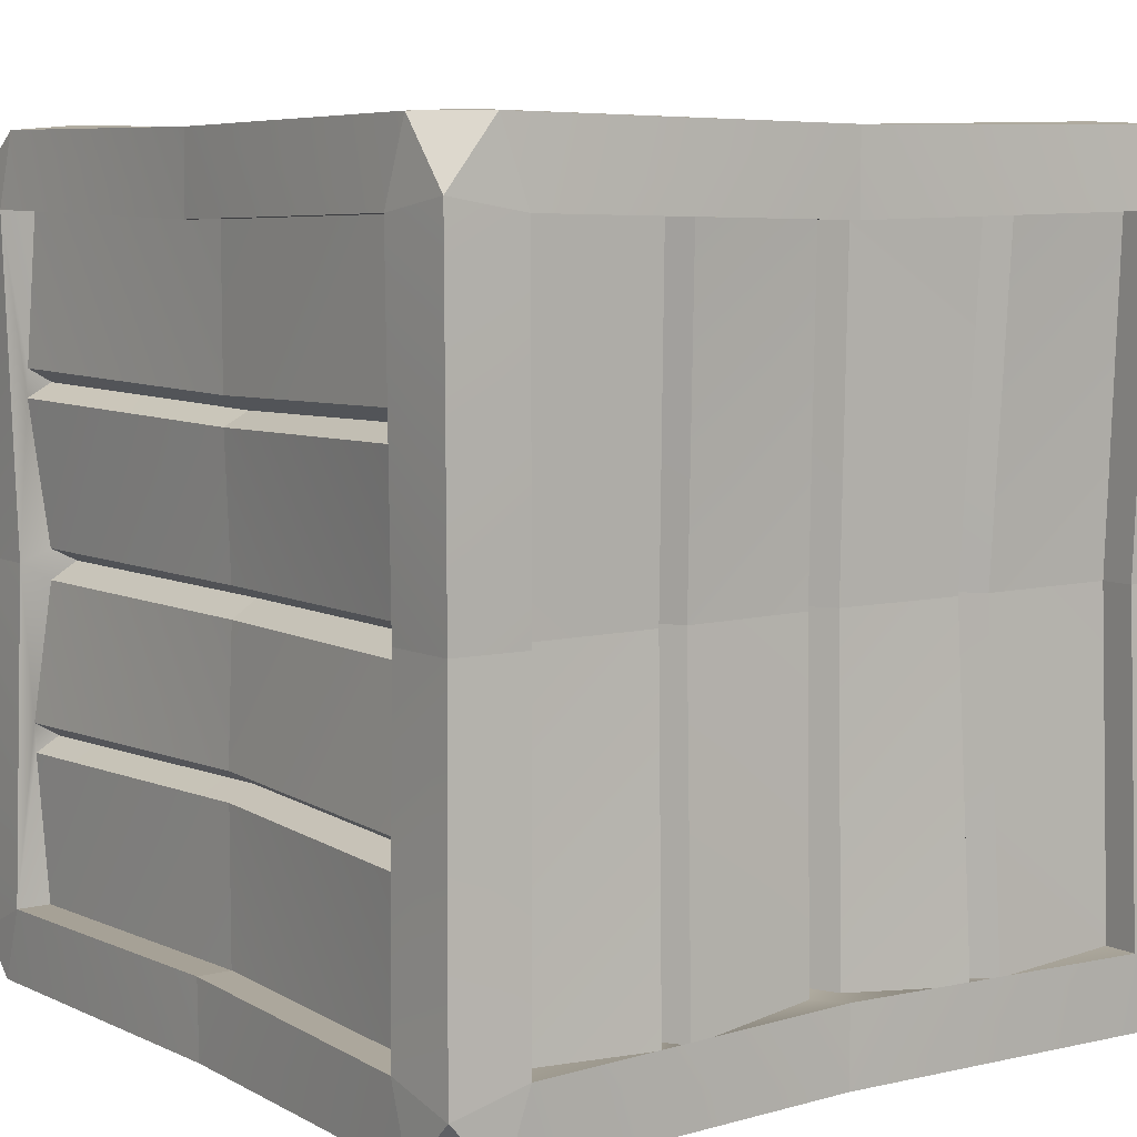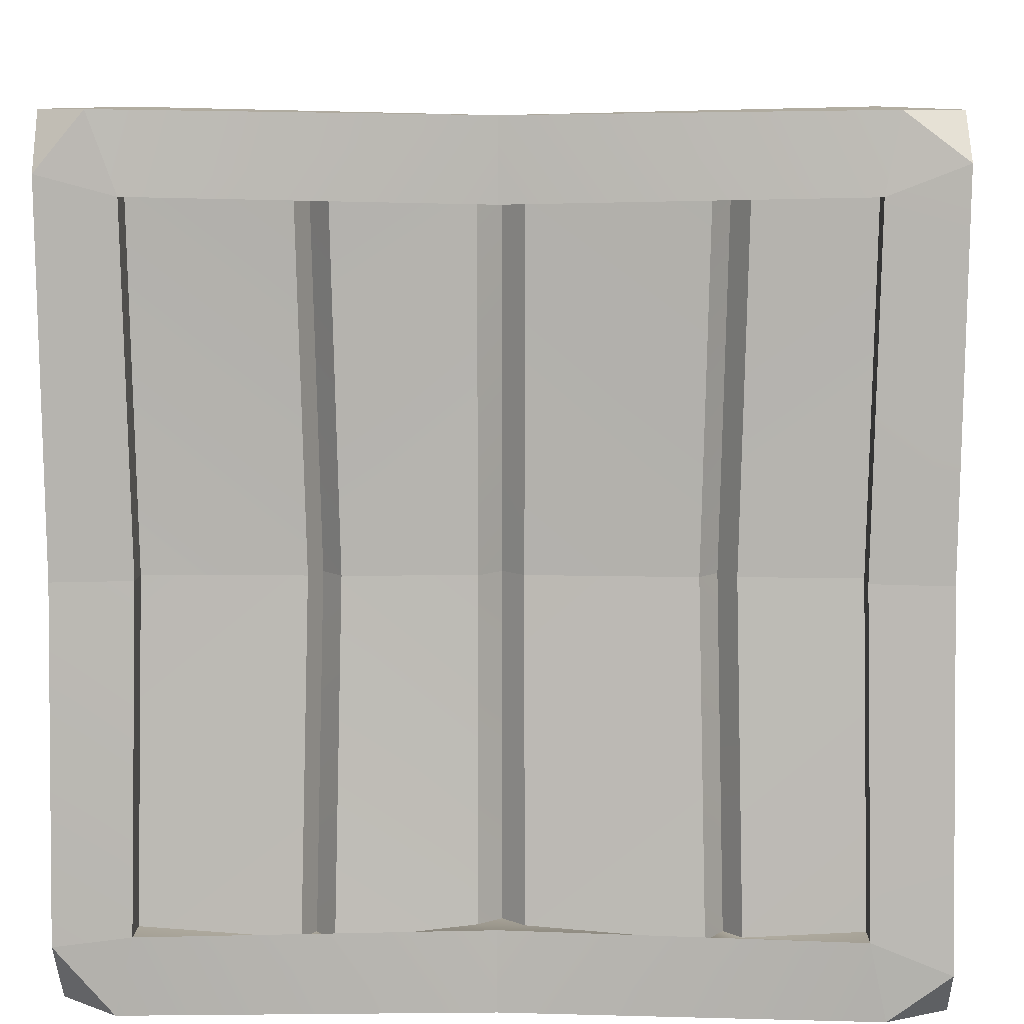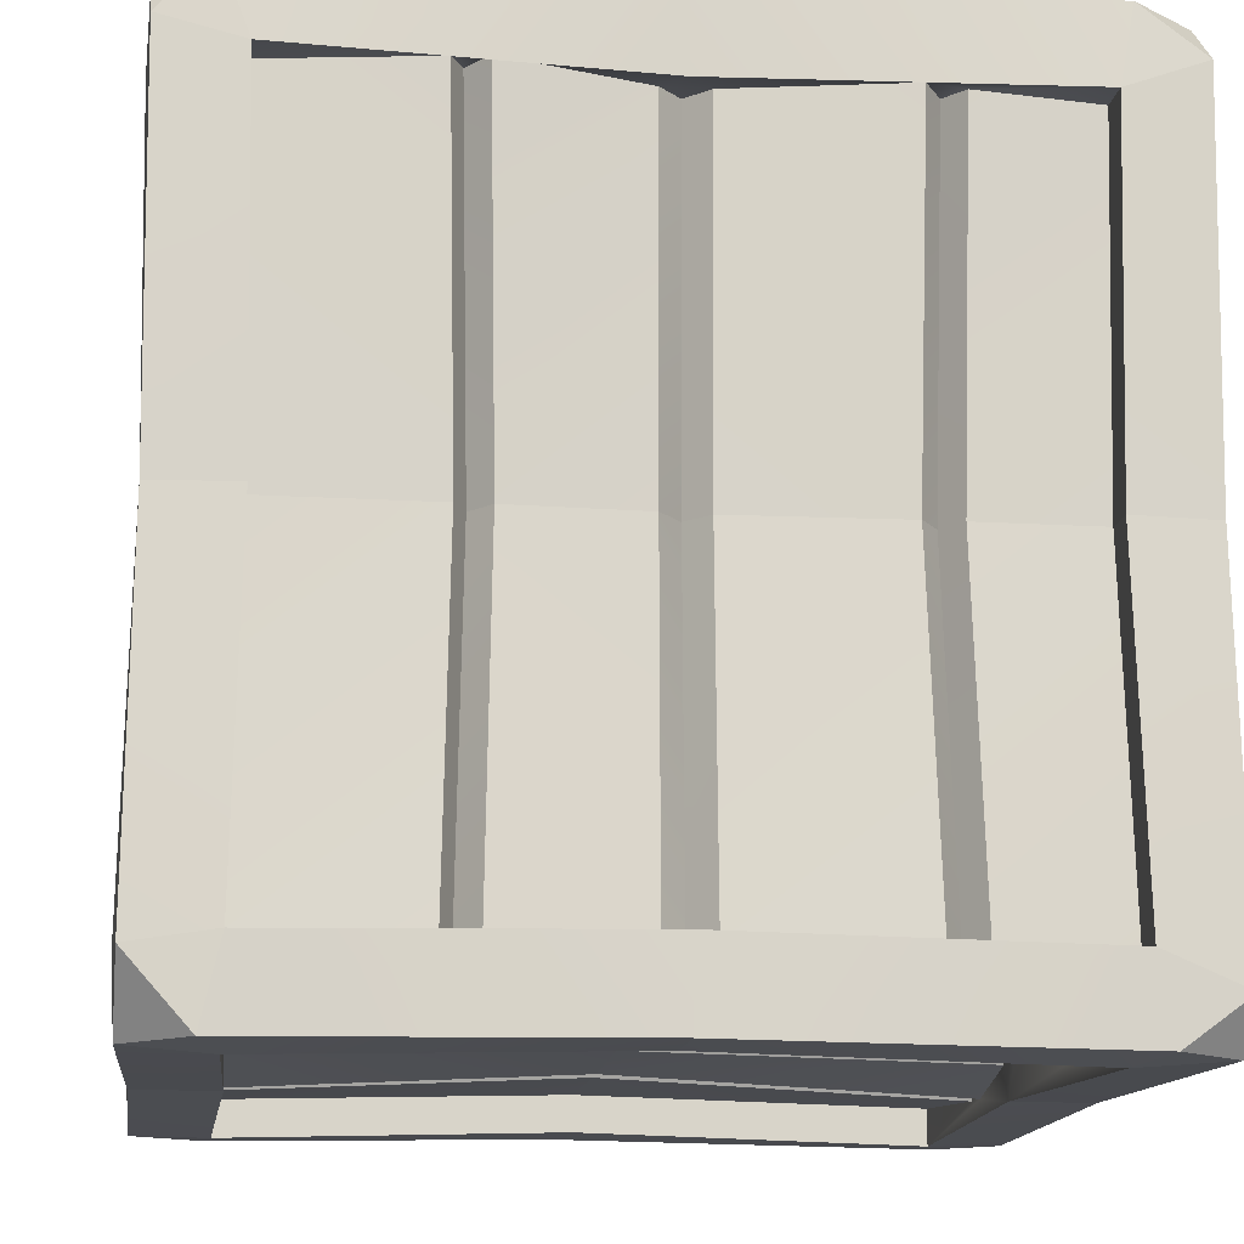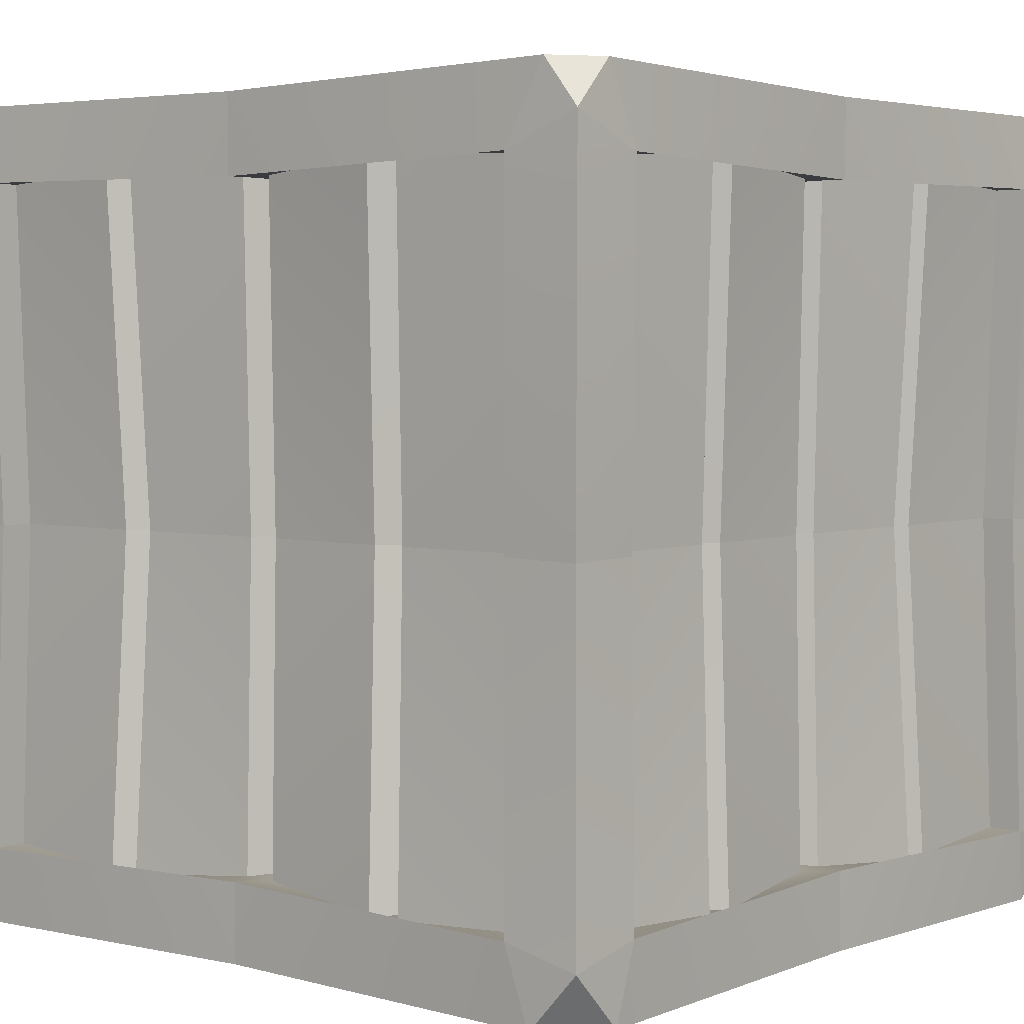
<metadata>
{"format":"obj","ext":"obj","renderer":"f3d","projection":"perspective","resolution":1024,"background":"white","views":[{"elev":7.2,"azim":144.1,"up":"+Y"},{"elev":7.9,"azim":-88.5,"up":"+Z"},{"elev":-14.2,"azim":-97.6,"up":"+Z"},{"elev":3.4,"azim":39.7,"up":"+Z"}]}
</metadata>
<code>
o SM_Prop_Crate_01_Mesh
v 0.2329 0.6777 0.605
v 0.2797 1.235 0.5905
v 0.2433 1.234 0.6321
v -0.000314 1.28 0.299
v 0.5586 1.265 0.2793
v -0.000314 1.24 0.2674
v -0.02823 0.6794 -0.5966
v 0 0.1404 -0.5646
v -0.02878 0.1377 -0.6081
v 0 0.1106 0.5349
v 0.02741 0.07854 -0.0119
v 0.02793 0.06714 0.5376
v 0.6177 0.1292 0.5461
v 0.605 0.3849 -0.01206
v 0.6306 0.3727 0.5574
v -0.605 0.9119 -0.01206
v -0.5912 0.9553 0.56
v -0.5646 0.9427 -0.01206
v 0.5461 0.1292 0.6753
v 0.6124 0.003879 0.6714
v 0.6707 0.07353 0.6707
v 0.5461 1.221 0.6753
v 0.668 1.235 0.668
v 0.5874 1.345 0.6698
v -0.5461 1.221 0.6753
v -0.6614 0.6782 0.6614
v -0.5349 0.6777 0.6614
v -0.000391 1.337 -0.6614
v 0.5461 1.221 -0.6753
v -0.000314 1.21 -0.6614
v 0.6614 0.6805 -0.6614
v 0.5461 0.1292 -0.6753
v 0.5349 0.6795 -0.6614
v 0 0.01386 -0.6614
v 0 0.1404 -0.6614
v 0.6753 0.1292 -0.5461
v 0.6614 0.6795 -0.5349
v 0.6753 1.221 0.5461
v 0.666 1.341 0.5228
v -0.6614 0.01386 -0.01492
v -0.6753 0.1292 0.5461
v -0.6614 0.1404 -0.01206
v -0.6753 1.221 0.5461
v -0.6614 0.6777 0.5349
v -0.6614 1.337 -0.01492
v -0.6614 1.21 -0.01206
v -0.6753 0.1292 -0.5461
v -0.6689 0.1029 -0.6689
v -0.6703 0.004944 -0.5974
v 0.5461 1.351 0.5461
v 0.5461 1.351 -0.5461
v -0.000314 1.337 -0.5349
v -0.5461 1.351 0.5461
v -0.5349 1.337 -0.01206
v 0.5461 0 -0.5461
v 0 0.01386 -0.5349
v 0.5461 -0 0.5461
v 0.6706 0.004715 0.5978
v -0.5461 -0 0.5461
v -0.5349 0.01386 -0.01206
v 0.2433 0.1165 0.6321
v 0.03411 0.1373 0.6086
v -0.00405 0.1404 0.6614
v 0.5349 0.6777 0.6614
v 0.5461 1.221 0.6178
v 0.5349 0.6777 0.605
v -0.2495 1.234 0.6322
v -0.03329 1.213 0.6085
v -0.000314 1.21 0.6614
v -0.5461 1.221 0.6178
v -0.000314 1.337 0.5349
v 0.5461 1.293 0.5461
v -0.000314 1.28 0.5349
v 0.5596 1.308 -0.2528
v 0.5377 1.284 -0.02971
v 0.5349 1.337 -0.01206
v 0.5461 1.293 -0.5461
v -0.5582 1.307 0.2504
v -0.5373 1.283 0.02257
v 0.2554 1.234 -0.6319
v 0.0285 1.213 -0.6081
v 0.5461 0.1292 -0.6177
v 0.5349 0.6795 -0.605
v -0.2541 0.1167 -0.6319
v -0.5349 0.6795 -0.6614
v -0.5461 0.1292 -0.6177
v -0.5461 0.1292 -0.6753
v 0.2506 0.04348 -0.5585
v 0.02793 0.06714 -0.5376
v 0.5349 0.01386 -0.01206
v 0.5461 0.05757 0.5461
v 0.5349 0.07025 -0.01206
v -0.2546 0.04343 0.5586
v -0.02675 0.06725 0.5375
v -0.00405 0.01386 0.5349
v -0.5461 0.05757 0.5461
v 0.6614 0.1404 -0.01206
v 0.6753 0.1292 0.5461
v 0.6315 0.9313 -0.5583
v 0.6077 0.697 -0.5373
v 0.6614 1.21 -0.01206
v 0.6177 1.221 0.5461
v 0.605 1.21 -0.01206
v 0.6319 0.4204 0.5586
v 0.6081 0.6471 0.5376
v 0.6614 0.6777 0.5349
v -0.6178 0.1292 0.5461
v -0.605 0.1404 -0.01206
v -0.6352 0.9237 0.5615
v -0.612 0.7104 0.5411
v -0.6178 1.221 0.5461
v -0.6311 0.3704 -0.5579
v -0.6127 0.6403 -0.5417
v -0.6614 0.6795 -0.5349
v -0.2993 0.6777 0.605
v -0.2796 1.235 0.5904
v -0.3118 1.232 0.6303
v -0.03268 0.6776 0.5972
v 0 1.21 0.5646
v 0.2976 0.6777 0.605
v 0.3101 1.233 0.6305
v -0.000314 1.28 -0.2416
v 0.5591 1.266 -0.2795
v -0.000314 1.24 -0.2674
v -0.000314 1.28 -0.3001
v -0.000314 1.28 -0.5349
v -0.00031 1.272 0.02215
v 0.5349 1.24 0
v -0.000309 1.23 0
v 0.2917 0.6795 -0.605
v 0.304 0.1179 -0.6305
v 0.2446 0.6795 -0.605
v 0.2795 0.1163 -0.5901
v 0.2554 0.1167 -0.6319
v -0.303 0.6795 -0.605
v -0.2795 0.1163 -0.5901
v -0.3153 0.1187 -0.6297
v 0.5646 0.6753 0.5349
v 0.596 0.6966 -0.01188
v 0.6077 0.697 0.5373
v 0.5896 0.9545 0.5585
v 0.605 0.9655 -0.01206
v 0.6301 0.9775 0.557
v 0.5901 0.3958 0.5589
v 0.605 0.4312 -0.01206
v -0.3003 0.07025 -0.01206
v -0.5349 0.07025 -0.01206
v 0.2795 0.08523 0.5589
v 0.2946 0.07025 -0.01206
v 0.3069 0.045 0.5572
v -0.2794 0.08533 0.5588
v -0.2438 0.07025 -0.01206
v -0.605 0.3271 -0.01206
v -0.5869 0.3417 0.5559
v -0.5646 0.3544 -0.01206
v -0.605 0.9617 -0.01206
v -0.605 1.21 -0.01206
v -0.5935 0.6414 -0.01183
v -0.573 0.6753 0.5428
v -0.5551 0.6753 -0.01186
v -0.5349 0.6777 0.605
v -0.2388 0.6777 0.605
v 0.03349 0.6776 0.5976
v 0.03411 1.213 0.6086
v 0.5569 1.305 -0.3125
v -0.000311 1.272 -0.02915
v -0.000314 1.28 0.24
v 0.5373 1.283 0.02257
v 0.5582 1.307 0.2504
v 0.5565 1.305 0.3111
v 0.0285 0.1377 -0.6081
v 0.02796 0.6794 -0.5965
v -0.2432 0.6795 -0.605
v -0.5349 0.6795 -0.605
v -0.6266 0.3147 0.5539
v -0.605 0.383 -0.01206
v -0.6311 0.3704 0.5579
v -0.6125 0.6403 0.5415
v -0.5974 0.7096 -0.01191
v -0.6317 0.9744 0.5584
v 0.605 0.9206 -0.01206
v 0.6314 0.9313 0.5582
v 0.5965 0.6476 -0.01189
v 0.2399 0.07025 -0.01206
v 0.2506 0.04348 0.5585
v -0.02623 0.07888 -0.01189
v -0.3126 0.04556 0.5567
v -0.5461 0.1292 0.6753
v -0.5461 0.1292 0.6178
v -0.2796 0.116 0.5904
v -0.2674 0.6777 0.5646
v -0.2496 0.1163 0.6323
v -0.03329 0.1373 0.6085
v 0 0.1404 0.5646
v 0 0.6776 0.5553
v 0.2797 0.1159 0.5905
v 0.2674 0.6777 0.5646
v 0.3101 0.1179 0.6305
v 0.5461 0.1292 0.6178
v -0.6753 1.221 -0.5461
v -0.6614 0.6805 -0.6614
v -0.5461 1.221 -0.6753
v -0.5461 1.221 -0.6177
v -0.2795 1.234 -0.5901
v -0.2674 0.6795 -0.5646
v -0.2541 1.234 -0.6319
v -0.02878 1.213 -0.6081
v 0 1.21 -0.5646
v 0 0.6794 -0.5546
v 0.2795 1.234 -0.5901
v 0.2674 0.6795 -0.5646
v 0.304 1.233 -0.6305
v 0.5461 1.221 -0.6177
v 0.6753 1.221 -0.5461
v -0.5461 1.351 -0.5461
v -0.5461 1.293 -0.5461
v -0.5569 1.305 -0.3125
v -0.5591 1.266 -0.2795
v -0.5596 1.308 -0.2528
v -0.5377 1.284 -0.02971
v -0.5349 1.24 0
v -0.5586 1.265 0.2793
v -0.5565 1.305 0.3111
v -0.5461 1.293 0.5461
v -0.000391 1.337 0.6614
v -0.005008 0.01386 0.6614
v -0.6178 1.221 -0.5461
v -0.6317 0.9744 -0.5585
v -0.5912 0.9553 -0.56
v -0.6351 0.9236 -0.5614
v -0.6119 0.7104 -0.5409
v -0.573 0.6753 -0.5428
v -0.5869 0.3417 -0.5559
v -0.6266 0.3147 -0.5539
v -0.6178 0.1292 -0.5461
v -0.5461 0 -0.5461
v -0.6037 0.004445 -0.6708
v -0.5461 0.05757 -0.5461
v -0.2794 0.08533 -0.5588
v -0.2674 0.1106 -0.01206
v -0.2545 0.04352 -0.5585
v -0.02675 0.06725 -0.5375
v 0 0.1106 -0.5349
v 0 0.1204 -0.01185
v 0.2795 0.08523 -0.5589
v 0.2674 0.1106 -0.01206
v 0.3069 0.045 -0.5572
v 0.5461 0.05757 -0.5461
v 0.6614 0.01386 -0.01492
v 0.6177 0.1292 -0.5461
v 0.605 0.1404 -0.01206
v 0.6306 0.3727 -0.5574
v 0.5901 0.3958 -0.5589
v 0.5646 0.4079 -0.01206
v 0.6319 0.4204 -0.5586
v 0.6081 0.6471 -0.5376
v 0.5646 0.6753 -0.5349
v 0.5546 0.6753 -0.01185
v 0.5896 0.9545 -0.5585
v 0.5646 0.9427 -0.01206
v 0.6301 0.9775 -0.557
v 0.6177 1.221 -0.5461
v 0.6614 1.337 -0.01492
v -0.6096 1.346 0.6712
v -0.6694 1.345 0.5783
v -0.6701 1.268 0.6701
v -0.669 1.25 -0.669
v -0.579 1.345 -0.6693
v -0.6683 1.344 -0.5645
v 0.588 1.345 -0.6699
v 0.6685 1.243 -0.6685
v 0.6696 1.345 -0.5863
v 0.6614 0.6782 0.6614
v -0.6688 0.1052 0.6688
v -0.6703 0.004965 0.5937
v -0.5896 0.005364 0.6699
v 0.6693 0.09679 -0.6693
v 0.5847 0.005629 -0.6697
v 0.669 0.006302 -0.576
v -0.3118 0.1181 0.6303
v -0.3153 1.232 -0.6297
v -0.3126 0.04556 -0.5567
f 1 2 3
f 4 5 6
f 7 8 9
f 10 11 12
f 13 14 15
f 16 17 18
f 19 20 21
f 22 23 24
f 25 26 27
f 28 29 30
f 31 32 33
f 32 34 35
f 36 31 37
f 38 39 23
f 40 41 42
f 26 43 44
f 43 45 46
f 47 48 49
f 50 24 39
f 51 28 52
f 45 53 54
f 34 55 56
f 57 58 20
f 59 40 60
f 61 62 63
f 64 65 66
f 67 68 69
f 27 70 25
f 71 72 73
f 74 75 76
f 52 77 51
f 78 79 54
f 80 81 30
f 33 82 83
f 84 9 35
f 85 86 87
f 88 89 56
f 90 91 92
f 93 94 95
f 60 96 59
f 97 13 98
f 99 100 37
f 101 102 103
f 104 105 106
f 42 107 108
f 109 110 44
f 46 111 43
f 112 113 114
f 115 116 117
f 118 119 68
f 120 65 121
f 122 123 124
f 125 77 126
f 127 128 129
f 130 82 131
f 132 133 134
f 135 136 137
f 138 139 140
f 141 142 143
f 144 145 104
f 146 96 147
f 148 149 150
f 151 152 93
f 153 154 155
f 156 111 157
f 158 159 160
f 115 70 161
f 116 162 67
f 162 68 67
f 119 163 164
f 164 1 3
f 2 120 121
f 122 75 74
f 125 123 165
f 166 128 75
f 167 168 127
f 167 5 169
f 4 72 170
f 133 130 131
f 171 132 134
f 8 172 171
f 173 9 84
f 136 173 84
f 135 86 174
f 153 107 175
f 176 154 177
f 176 178 158
f 179 159 110
f 16 110 109
f 156 17 180
f 142 102 143
f 181 141 182
f 140 181 182
f 183 138 105
f 145 105 104
f 14 144 15
f 149 91 150
f 184 148 185
f 12 184 185
f 186 10 94
f 152 94 93
f 146 151 187
f 41 26 44
f 26 188 27
f 27 189 161
f 189 115 161
f 115 190 191
f 162 190 192
f 162 193 118
f 118 194 195
f 163 194 62
f 1 62 61
f 1 196 197
f 120 196 198
f 120 199 66
f 64 199 19
f 98 21 58
f 200 201 114
f 201 202 85
f 85 203 174
f 203 135 174
f 135 204 205
f 173 204 206
f 173 207 7
f 7 208 209
f 172 208 81
f 132 81 80
f 132 210 211
f 130 210 212
f 130 213 83
f 33 213 29
f 29 31 33
f 31 214 37
f 202 28 30
f 28 215 52
f 52 216 126
f 125 216 217
f 218 125 217
f 122 218 219
f 220 122 219
f 221 166 220
f 127 221 79
f 167 79 78
f 222 167 78
f 4 222 223
f 224 4 223
f 71 224 53
f 53 225 71
f 225 25 69
f 188 226 63
f 226 59 95
f 215 45 54
f 45 200 46
f 46 227 157
f 156 227 228
f 229 156 228
f 16 229 230
f 231 16 230
f 232 179 231
f 158 232 113
f 176 113 112
f 233 176 112
f 153 233 234
f 108 234 235
f 42 235 47
f 236 49 237
f 60 238 147
f 238 146 147
f 146 239 240
f 152 239 241
f 152 242 186
f 186 243 244
f 11 243 89
f 184 89 88
f 184 245 246
f 149 245 247
f 149 248 92
f 90 248 55
f 55 249 90
f 249 36 97
f 97 250 251
f 14 250 252
f 14 253 254
f 145 253 255
f 145 256 183
f 183 257 258
f 139 257 100
f 181 100 99
f 181 259 260
f 142 259 261
f 142 262 103
f 101 262 214
f 214 263 101
f 263 51 76
f 87 237 48
f 264 265 266
f 202 267 268
f 215 268 269
f 200 269 267
f 29 270 271
f 214 271 272
f 51 272 270
f 101 39 38
f 39 76 50
f 225 50 71
f 22 225 69
f 273 22 64
f 38 273 106
f 274 275 276
f 201 47 114
f 87 201 85
f 34 87 35
f 236 34 56
f 40 236 60
f 47 40 42
f 32 277 278
f 55 278 279
f 36 279 277
f 273 98 106
f 19 273 64
f 226 19 63
f 57 226 95
f 249 57 90
f 98 249 97
f 266 265 43
f 264 266 25
f 53 265 264
f 277 279 278
f 21 20 58
f 188 274 276
f 41 275 274
f 59 276 275
f 48 237 49
f 272 271 270
f 267 269 268
f 23 39 24
f 1 197 2
f 4 170 5
f 7 209 8
f 10 244 11
f 13 251 14
f 16 109 17
f 25 266 26
f 28 270 29
f 31 277 32
f 32 278 34
f 36 277 31
f 40 275 41
f 26 266 43
f 43 265 45
f 51 270 28
f 45 265 53
f 34 278 55
f 59 275 40
f 189 188 280
f 188 63 192
f 280 188 192
f 63 19 61
f 19 199 198
f 198 196 61
f 19 198 61
f 192 190 280
f 62 194 193
f 62 193 63
f 193 192 63
f 64 22 65
f 65 22 121
f 22 69 3
f 121 22 3
f 69 25 67
f 25 70 117
f 117 116 67
f 25 117 67
f 3 2 121
f 68 119 164
f 68 164 69
f 164 3 69
f 27 161 70
f 71 50 72
f 72 50 170
f 50 76 169
f 170 50 169
f 76 51 74
f 51 77 165
f 165 123 74
f 51 165 74
f 169 5 170
f 75 128 168
f 75 168 76
f 168 169 76
f 52 126 77
f 216 215 217
f 215 54 219
f 217 215 219
f 54 53 78
f 53 224 223
f 223 222 78
f 53 223 78
f 219 218 217
f 79 221 220
f 79 220 54
f 220 219 54
f 203 202 281
f 202 30 206
f 281 202 206
f 30 29 80
f 29 213 212
f 212 210 80
f 29 212 80
f 206 204 281
f 81 208 207
f 81 207 30
f 207 206 30
f 33 32 82
f 82 32 131
f 32 35 134
f 131 32 134
f 35 87 84
f 87 86 137
f 137 136 84
f 87 137 84
f 134 133 131
f 9 8 171
f 9 171 35
f 171 134 35
f 85 174 86
f 238 236 282
f 236 56 241
f 282 236 241
f 56 55 88
f 55 248 247
f 247 245 88
f 55 247 88
f 241 239 282
f 89 243 242
f 89 242 56
f 242 241 56
f 90 57 91
f 91 57 150
f 57 95 185
f 150 57 185
f 95 59 93
f 59 96 187
f 187 151 93
f 59 187 93
f 185 148 150
f 94 10 12
f 94 12 95
f 12 185 95
f 60 147 96
f 97 251 13
f 250 36 252
f 36 37 255
f 252 36 255
f 37 214 99
f 214 262 261
f 261 259 99
f 214 261 99
f 255 253 252
f 100 257 256
f 100 256 37
f 256 255 37
f 101 38 102
f 102 38 143
f 38 106 182
f 143 38 182
f 106 98 104
f 98 13 15
f 15 144 104
f 98 15 104
f 182 141 143
f 105 138 140
f 105 140 106
f 140 182 106
f 42 41 107
f 107 41 175
f 41 44 177
f 175 41 177
f 44 43 109
f 43 111 180
f 180 17 109
f 43 180 109
f 177 154 175
f 110 159 178
f 110 178 44
f 178 177 44
f 46 157 111
f 227 200 228
f 200 114 230
f 228 200 230
f 114 47 112
f 47 235 234
f 234 233 112
f 47 234 112
f 230 229 228
f 113 232 231
f 113 231 114
f 231 230 114
f 115 191 116
f 118 195 119
f 120 66 65
f 122 74 123
f 125 165 77
f 127 168 128
f 130 83 82
f 132 211 133
f 135 205 136
f 138 258 139
f 141 260 142
f 144 254 145
f 146 187 96
f 148 246 149
f 151 240 152
f 153 175 154
f 156 180 111
f 158 178 159
f 115 117 70
f 116 191 162
f 162 118 68
f 119 195 163
f 164 163 1
f 2 197 120
f 122 166 75
f 125 124 123
f 166 129 128
f 167 169 168
f 167 6 5
f 4 73 72
f 133 211 130
f 171 172 132
f 8 209 172
f 173 7 9
f 136 205 173
f 135 137 86
f 153 108 107
f 176 155 154
f 176 177 178
f 179 160 159
f 16 179 110
f 156 18 17
f 142 103 102
f 181 260 141
f 140 139 181
f 183 258 138
f 145 183 105
f 14 254 144
f 149 92 91
f 184 246 148
f 12 11 184
f 186 244 10
f 152 186 94
f 146 240 151
f 41 274 26
f 26 274 188
f 27 188 189
f 189 280 115
f 115 280 190
f 162 191 190
f 162 192 193
f 118 193 194
f 163 195 194
f 1 163 62
f 1 61 196
f 120 197 196
f 120 198 199
f 64 66 199
f 200 267 201
f 201 267 202
f 85 202 203
f 203 281 135
f 135 281 204
f 173 205 204
f 173 206 207
f 7 207 208
f 172 209 208
f 132 172 81
f 132 80 210
f 130 211 210
f 130 212 213
f 33 83 213
f 29 271 31
f 31 271 214
f 202 268 28
f 28 268 215
f 52 215 216
f 125 126 216
f 218 124 125
f 122 124 218
f 220 166 122
f 221 129 166
f 127 129 221
f 167 127 79
f 222 6 167
f 4 6 222
f 224 73 4
f 71 73 224
f 53 264 225
f 225 264 25
f 188 276 226
f 226 276 59
f 215 269 45
f 45 269 200
f 46 200 227
f 156 157 227
f 229 18 156
f 16 18 229
f 231 179 16
f 232 160 179
f 158 160 232
f 176 158 113
f 233 155 176
f 153 155 233
f 108 153 234
f 42 108 235
f 60 236 238
f 238 282 146
f 146 282 239
f 152 240 239
f 152 241 242
f 186 242 243
f 11 244 243
f 184 11 89
f 184 88 245
f 149 246 245
f 149 247 248
f 90 92 248
f 55 279 249
f 249 279 36
f 97 36 250
f 14 251 250
f 14 252 253
f 145 254 253
f 145 255 256
f 183 256 257
f 139 258 257
f 181 139 100
f 181 99 259
f 142 260 259
f 142 261 262
f 101 103 262
f 214 272 263
f 263 272 51
f 101 263 39
f 39 263 76
f 225 24 50
f 22 24 225
f 273 23 22
f 38 23 273
f 201 48 47
f 87 48 201
f 34 237 87
f 236 237 34
f 40 49 236
f 47 49 40
f 273 21 98
f 19 21 273
f 226 20 19
f 57 20 226
f 249 58 57
f 98 58 249

</code>
